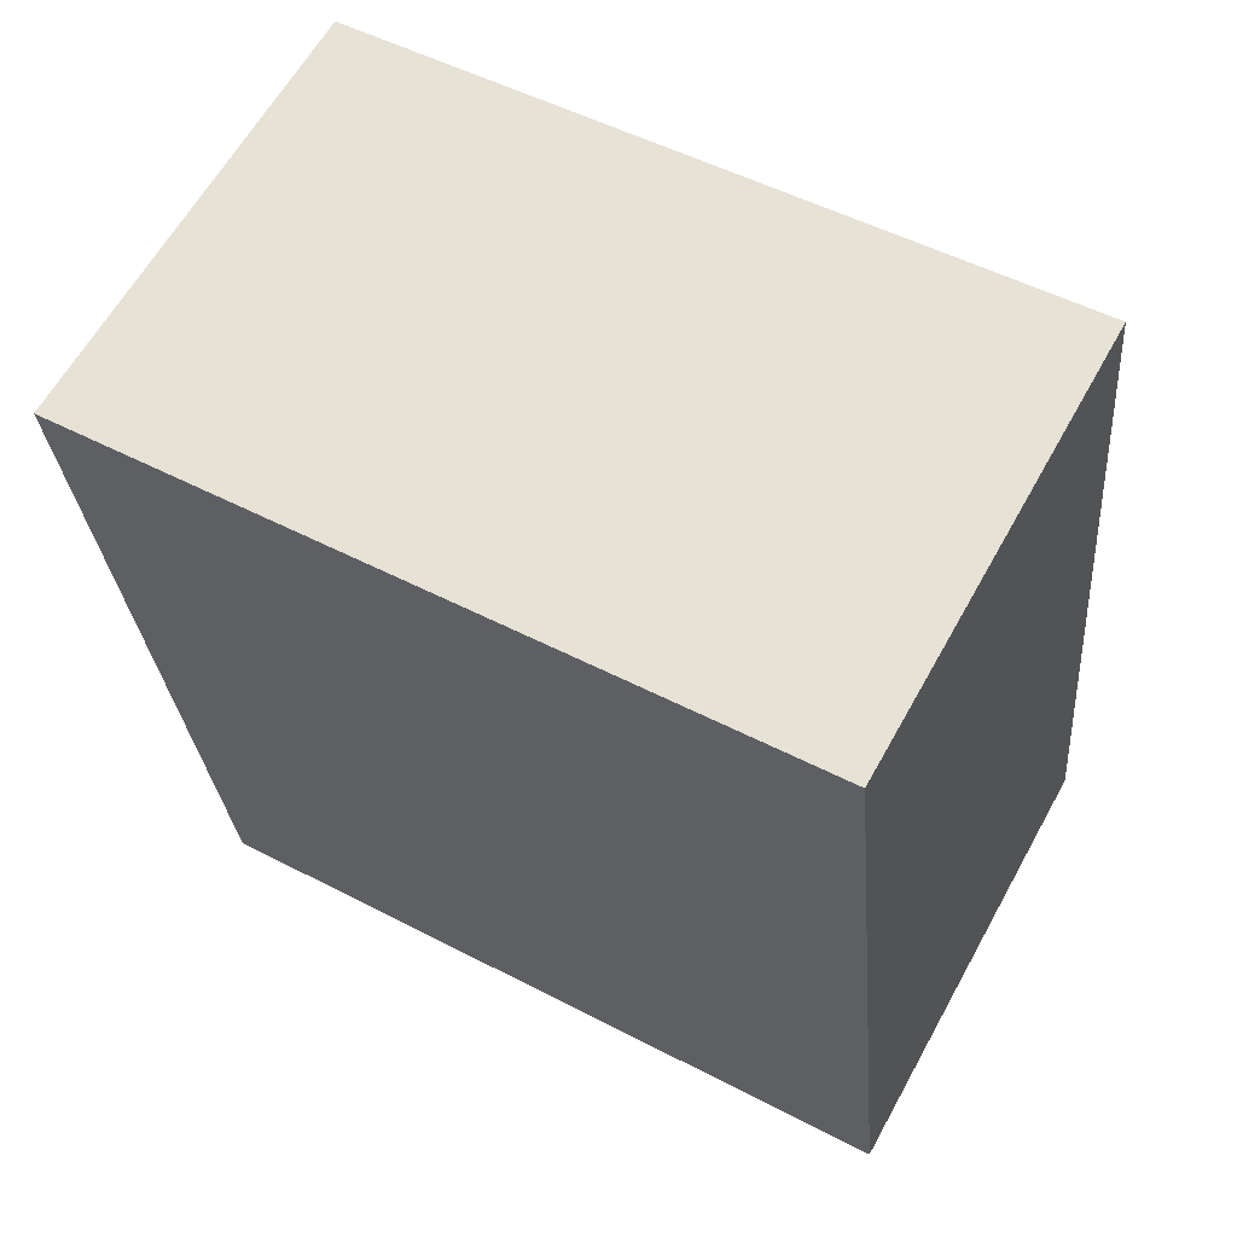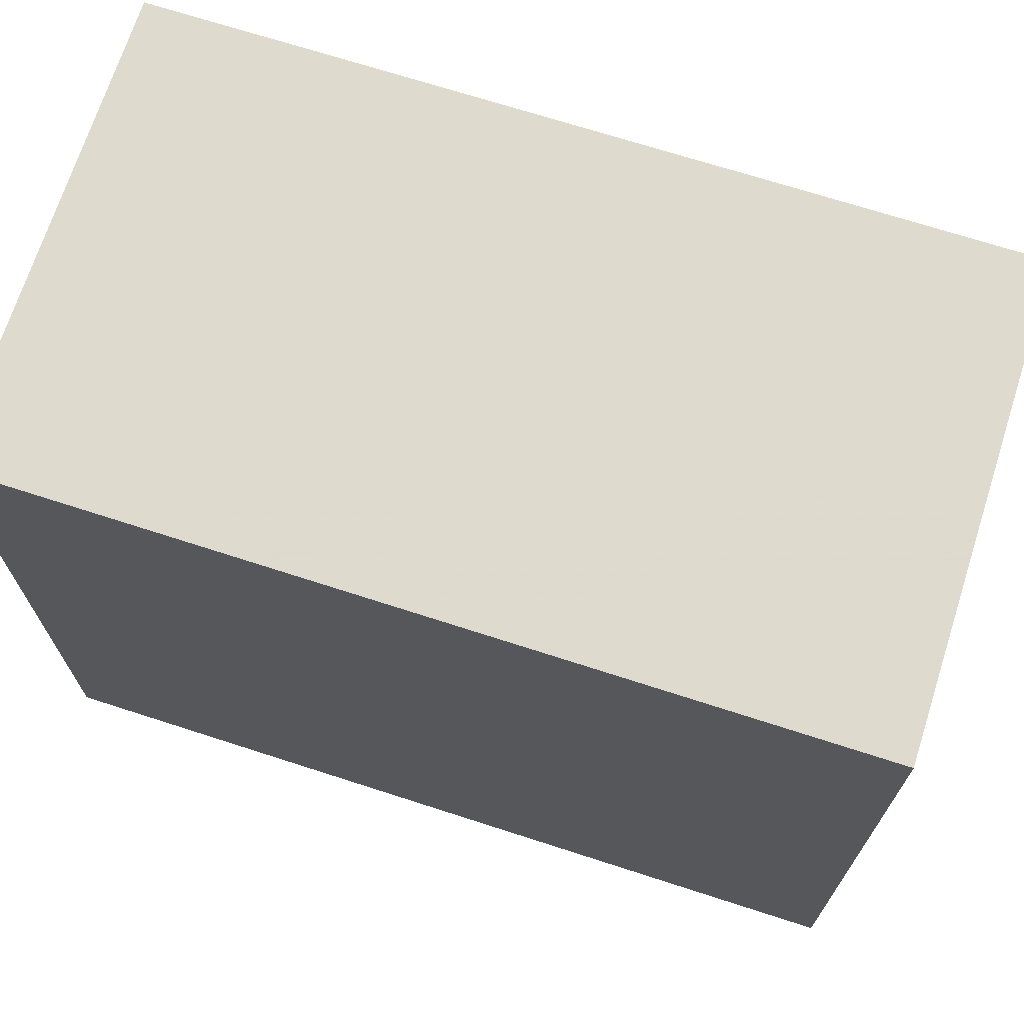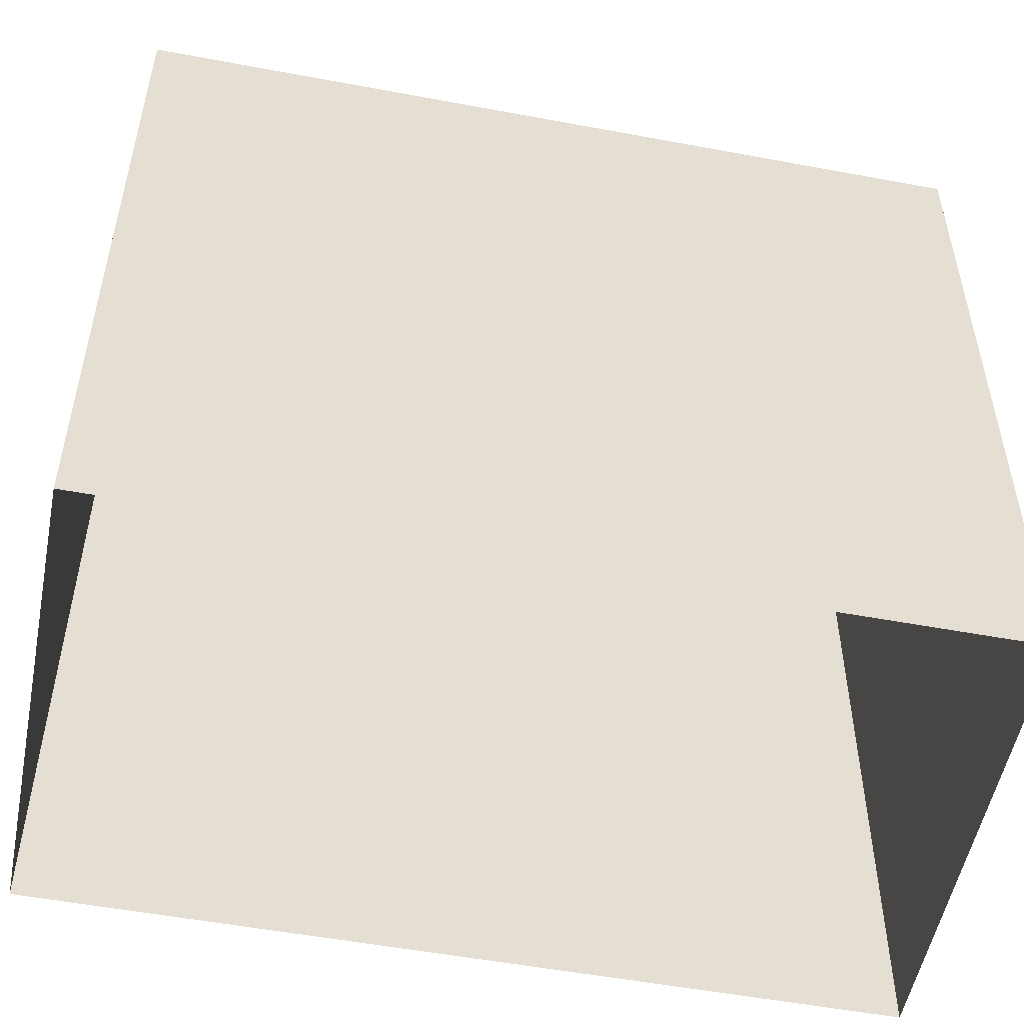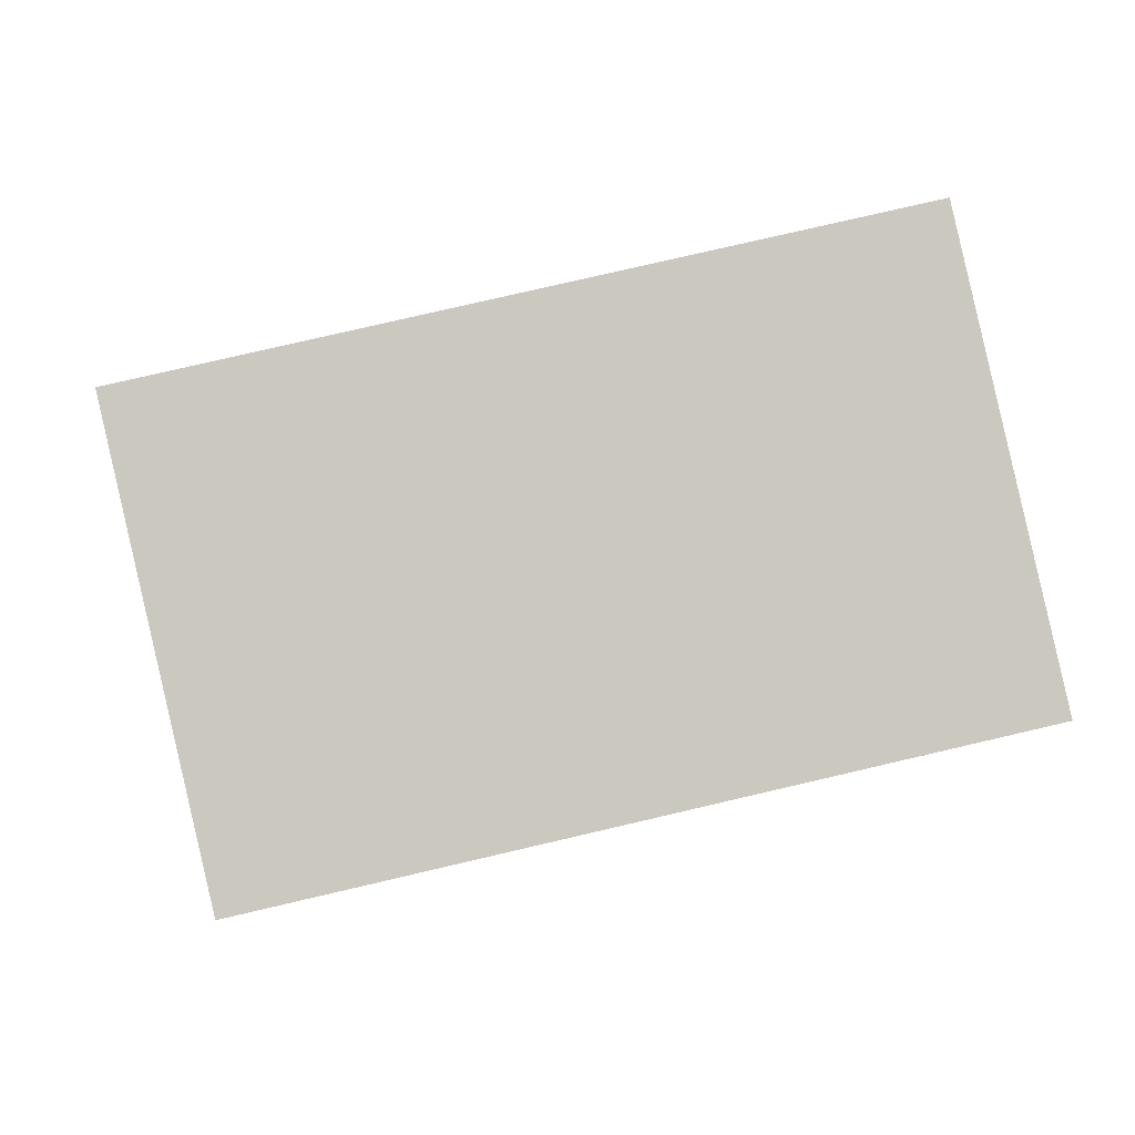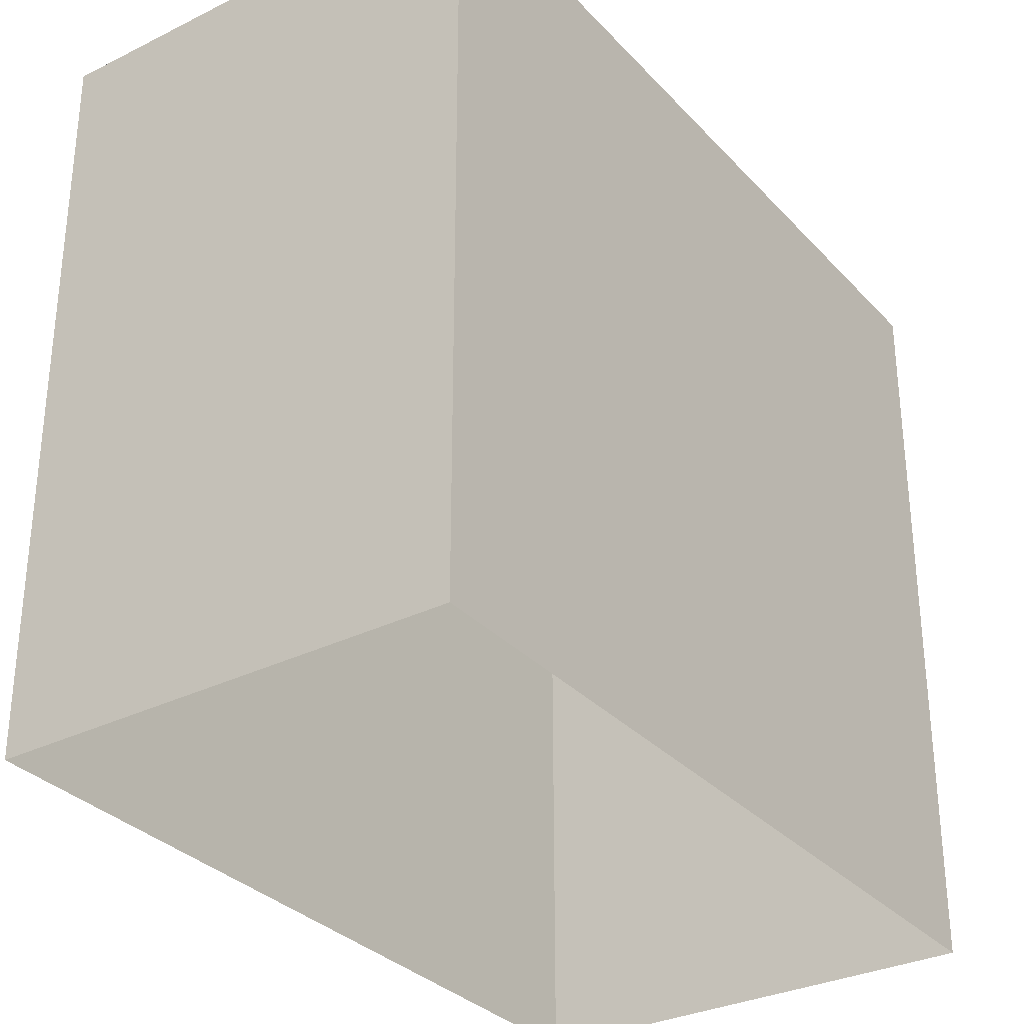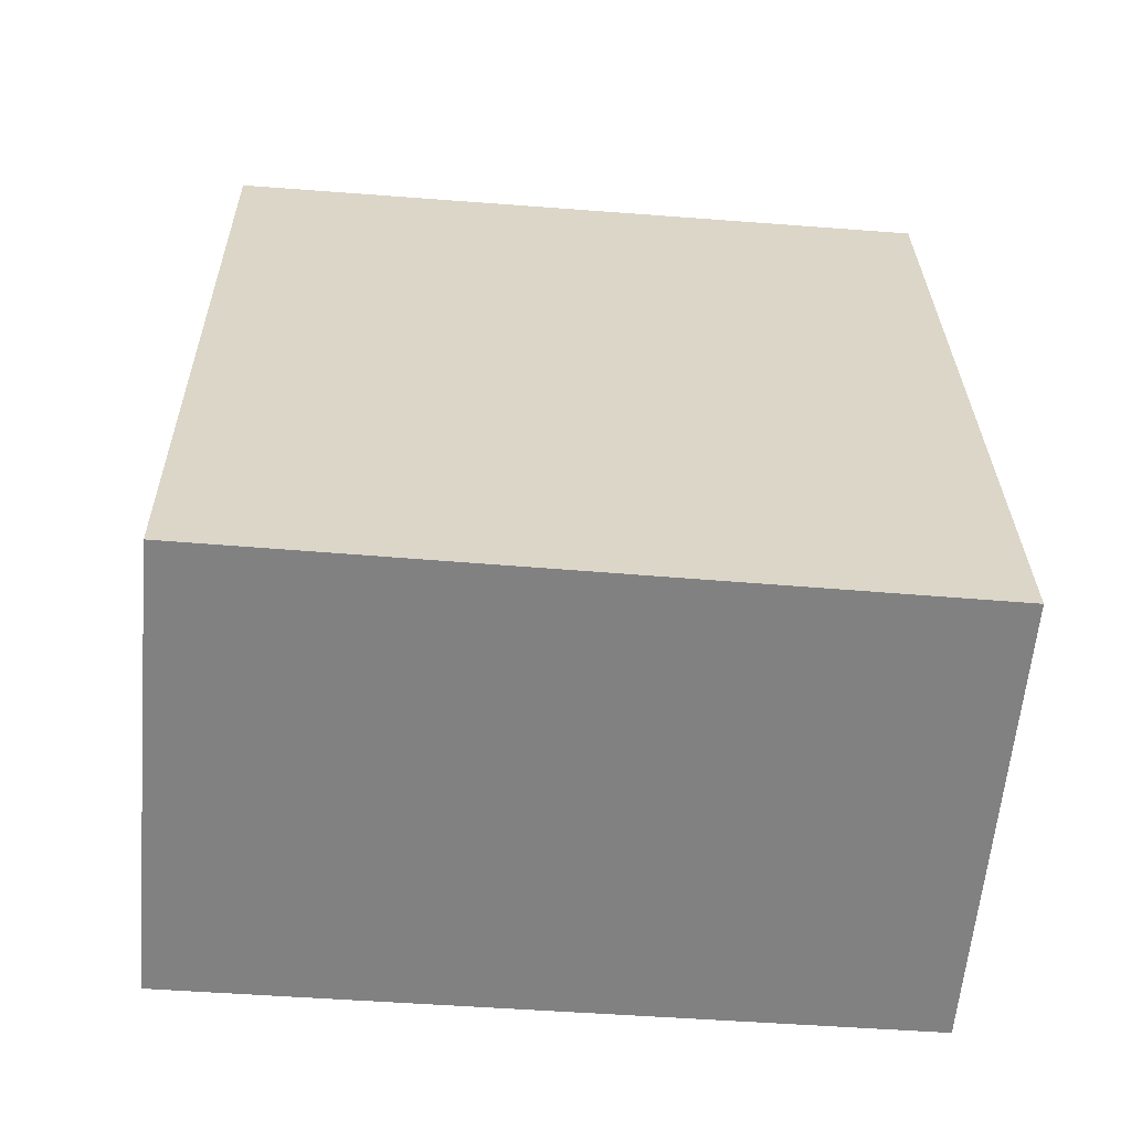
<metadata>
{"format":"obj","ext":"obj","renderer":"f3d","projection":"perspective","resolution":1024,"background":"white","views":[{"elev":51.7,"azim":-60.6,"up":"+Y"},{"elev":71.2,"azim":117.7,"up":"+Z"},{"elev":-52.7,"azim":-91.5,"up":"+Z"},{"elev":78.8,"azim":-103.1,"up":"+Y"},{"elev":-31.7,"azim":-135.4,"up":"+Z"},{"elev":-50.9,"azim":84.8,"up":"+Y"}]}
</metadata>
<code>
v 1.23e+05 7.858e+05 14.24
v 1.23e+05 7.858e+05 14.24
v 1.23e+05 7.858e+05 14.24
v 1.23e+05 7.858e+05 14.24
v 1.23e+05 7.858e+05 22.21
v 1.23e+05 7.858e+05 22.22
v 1.23e+05 7.858e+05 22.22
v 1.23e+05 7.858e+05 22.21
f 1 2 3
f 4 1 3
f 5 6 7
f 8 5 7
f 7 4 3
f 7 6 4
f 6 1 4
f 6 5 1
f 8 2 1
f 5 8 1
f 7 3 2
f 8 7 2

</code>
